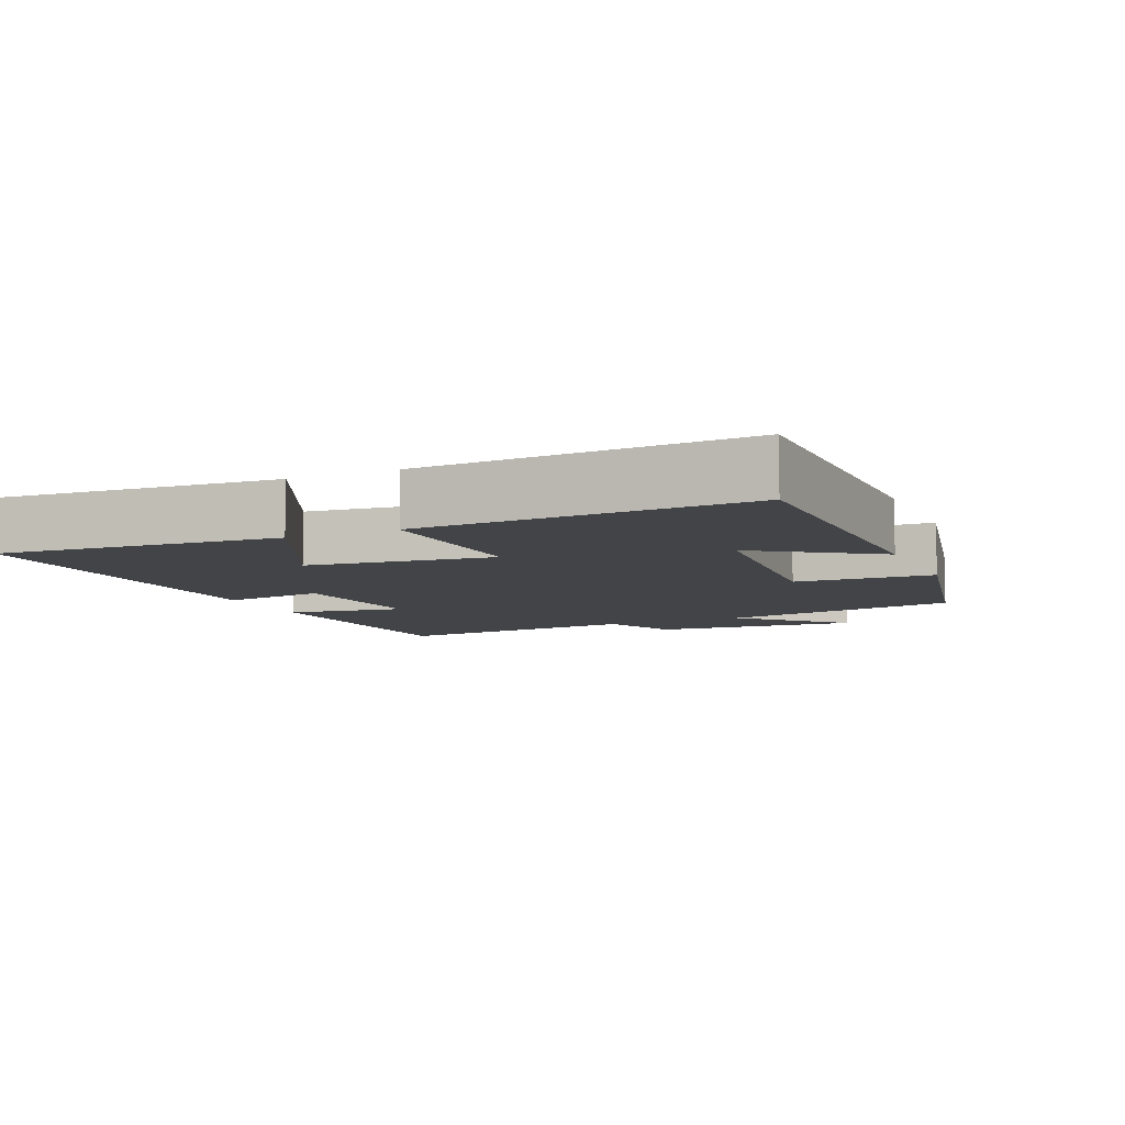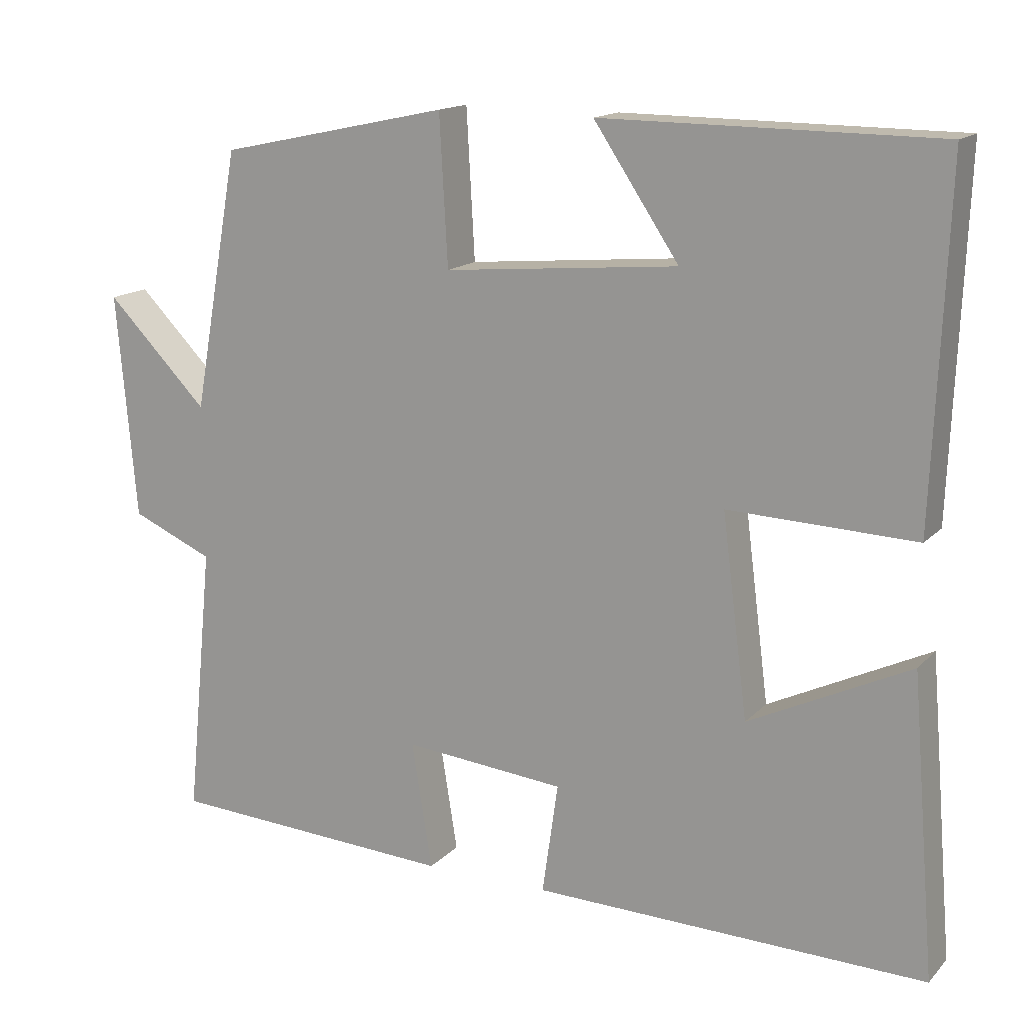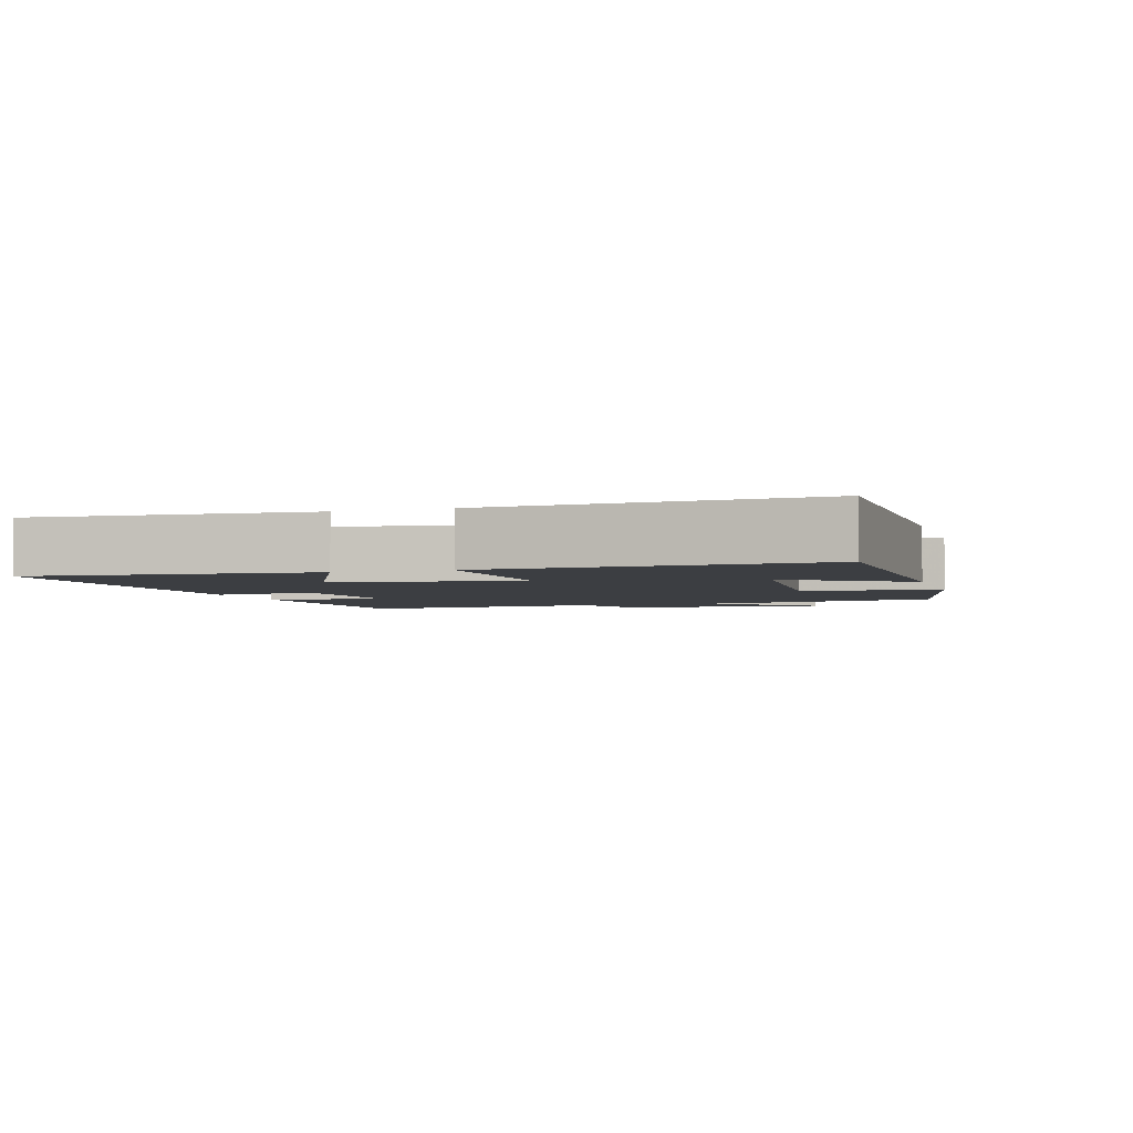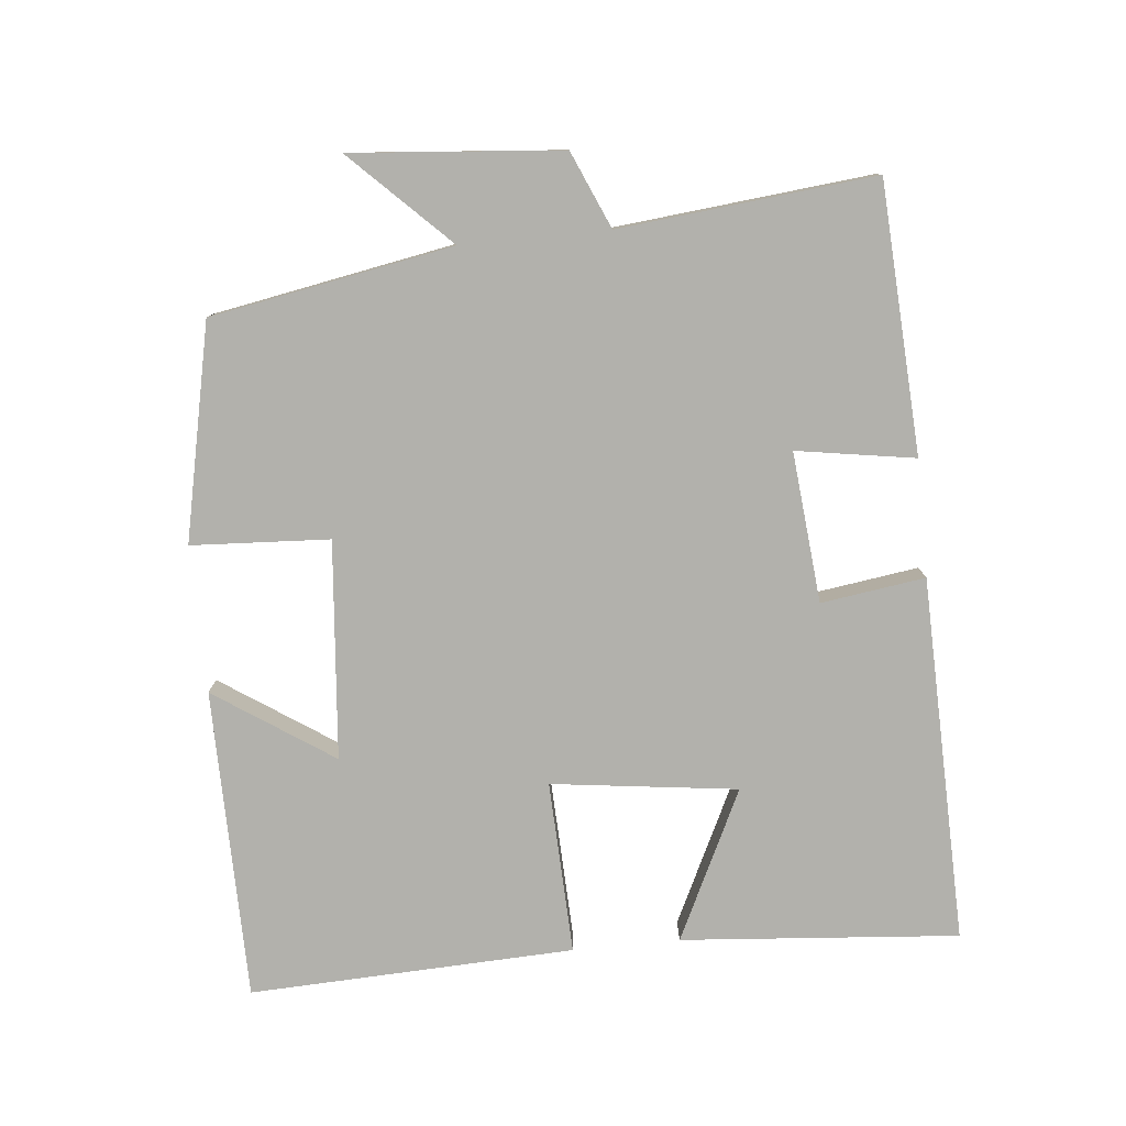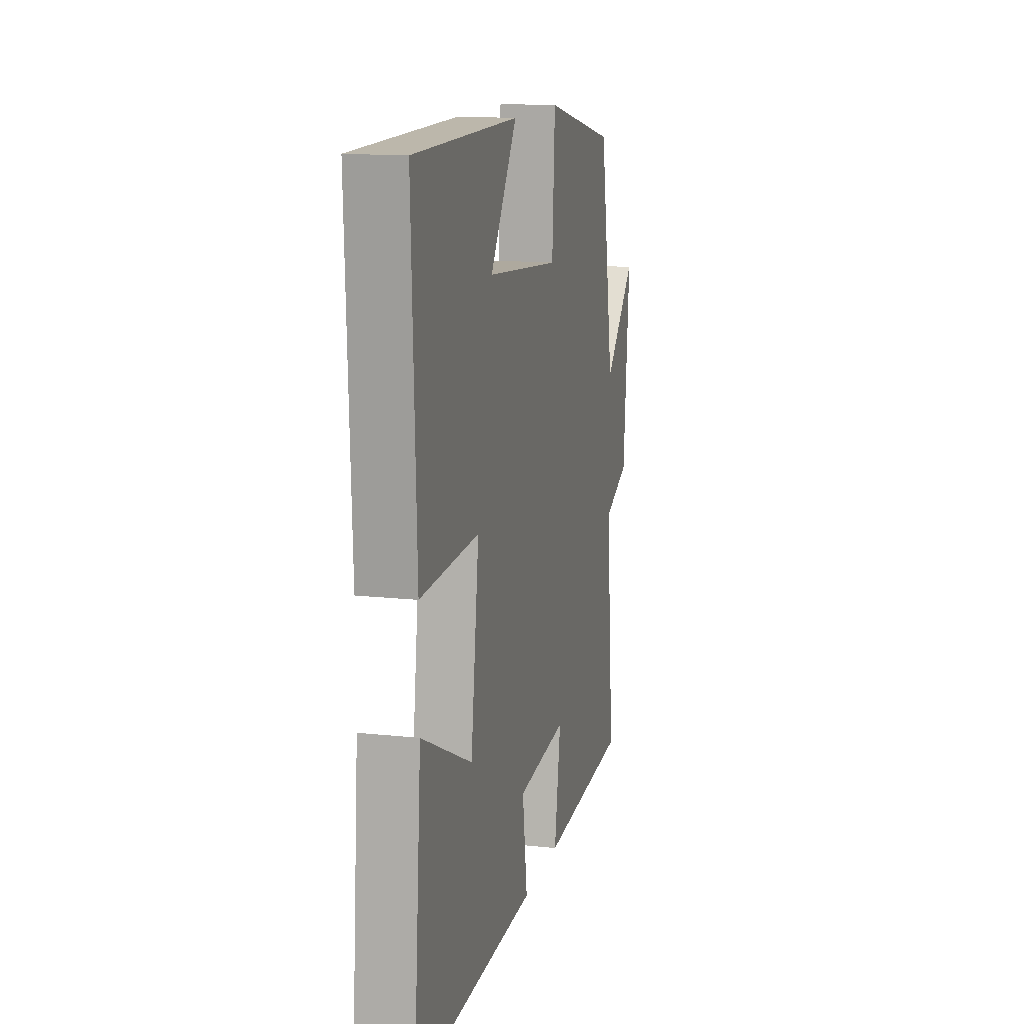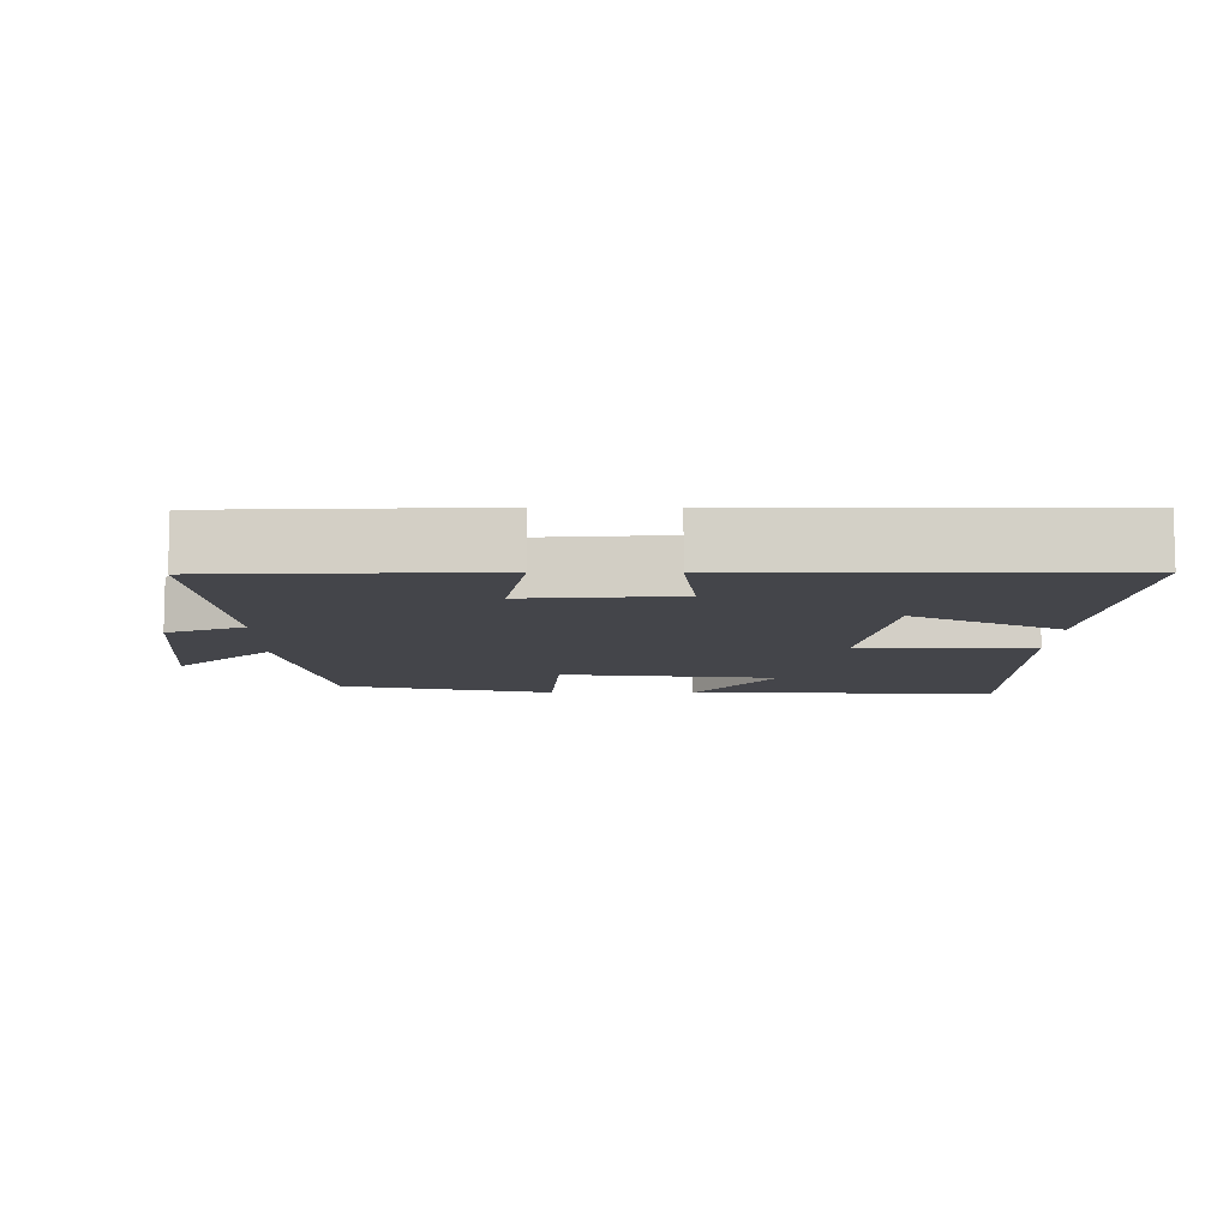
<metadata>
{"format":"obj","ext":"obj","renderer":"f3d","projection":"perspective","resolution":1024,"background":"white","views":[{"elev":-8.0,"azim":-66.0,"up":"+Y"},{"elev":15.3,"azim":-152.6,"up":"+Z"},{"elev":-3.3,"azim":-72.5,"up":"+Y"},{"elev":-78.9,"azim":95.7,"up":"+Y"},{"elev":14.0,"azim":-76.2,"up":"+Z"},{"elev":-9.2,"azim":178.8,"up":"+Y"}]}
</metadata>
<code>
v 0.438 0.07 0.435
v 0.5 0.07 0.091
v 0.635 0.07 0.228
v 0.609 0.07 -0.07
v 0.5 0.07 -0.117
v 0.536 0.07 -0.479
v 0.154 0.07 -0.5
v 0.181 0.07 -0.332
v -0.033 0.07 -0.352
v -0.012 0.07 -0.5
v -0.533 0.07 -0.512
v -0.5 0.07 -0.117
v -0.287 0.07 -0.22
v -0.253 0.07 0.044
v -0.5 0.07 0.035
v -0.518 0.07 0.497
v -0.075 0.07 0.5
v -0.188 0.07 0.332
v 0.122 0.07 0.304
v 0.133 0.07 0.5
v 0.438 0 0.435
v 0.5 0 0.091
v 0.635 0 0.228
v 0.609 0 -0.07
v 0.5 0 -0.117
v 0.536 0 -0.479
v 0.154 0 -0.5
v 0.181 0 -0.332
v -0.033 0 -0.352
v -0.012 0 -0.5
v -0.533 0 -0.512
v -0.5 0 -0.117
v -0.287 0 -0.22
v -0.253 0 0.044
v -0.5 0 0.035
v -0.518 0 0.497
v -0.075 0 0.5
v -0.188 0 0.332
v 0.122 0 0.304
v 0.133 0 0.5
f 19 20 1 2
f 18 19 2
f 15 16 17 18
f 14 15 18 2
f 13 14 2
f 10 11 12 13
f 9 10 13
f 8 9 13 2
f 5 6 7 8
f 5 8 2 3
f 3 4 5
f 22 21 40 39
f 22 39 38
f 38 37 36 35
f 22 38 35 34
f 22 34 33
f 33 32 31 30
f 33 30 29
f 22 33 29 28
f 28 27 26 25
f 23 22 28 25
f 25 24 23
f 1 21 22 2
f 2 22 23 3
f 3 23 24 4
f 4 24 25 5
f 5 25 26 6
f 6 26 27 7
f 7 27 28 8
f 8 28 29 9
f 9 29 30 10
f 10 30 31 11
f 11 31 32 12
f 12 32 33 13
f 13 33 34 14
f 14 34 35 15
f 15 35 36 16
f 16 36 37 17
f 17 37 38 18
f 18 38 39 19
f 19 39 40 20
f 20 40 21 1

</code>
